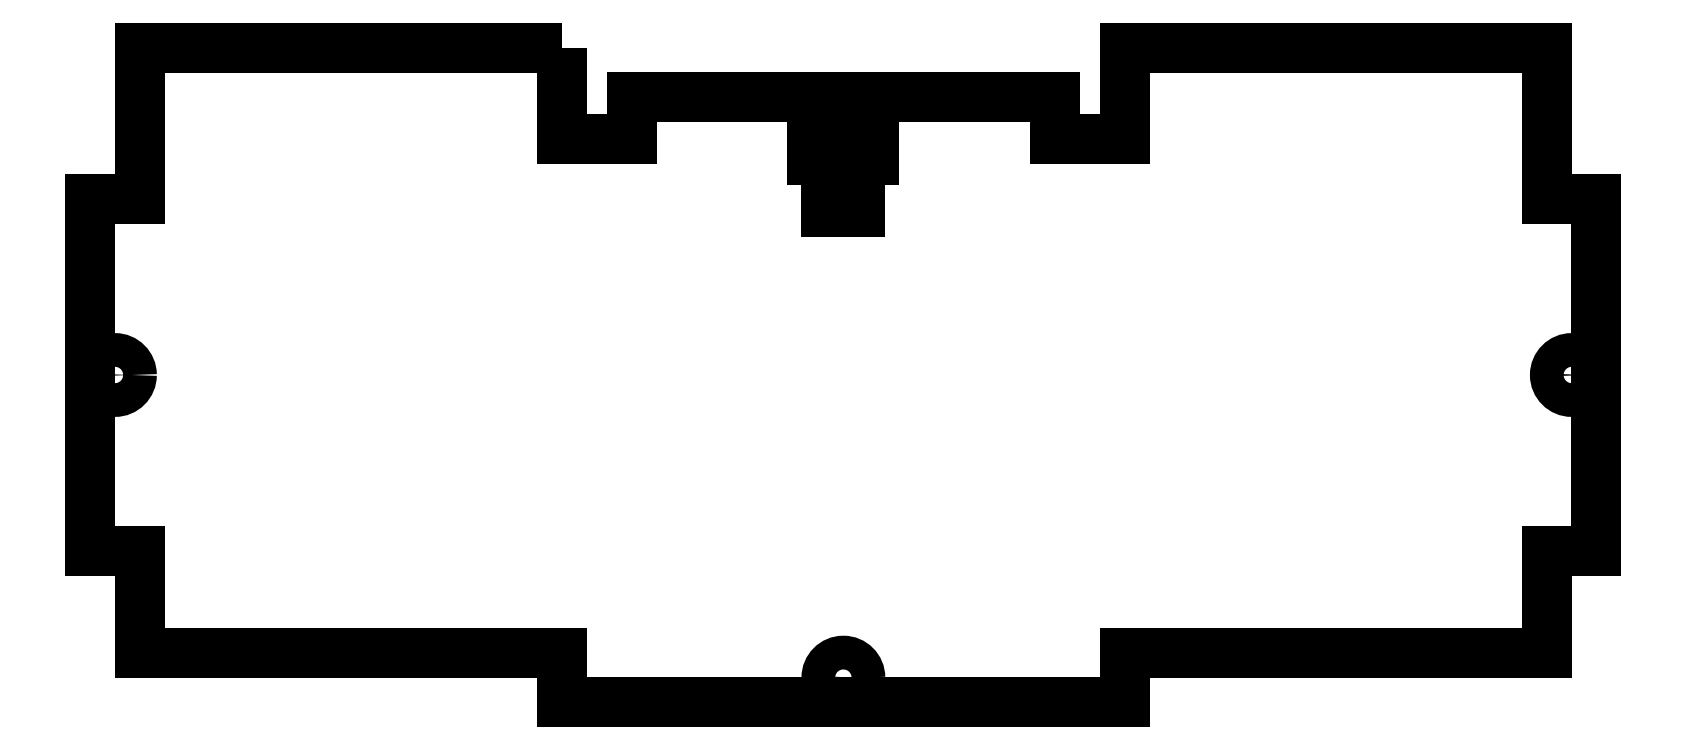
<metadata>
{"format":"dxf","ext":"dxf","renderer":"ezdxf+matplotlib","layout":"modelspace","background":"white","min_lineweight":24,"dpi":150}
</metadata>
<code>
0
SECTION
2
ENTITIES
0
LWPOLYLINE
8
0
90
36
70
1
43
0
10
-1
20
2.325
10
-1
20
2
10
-0.75
20
2
10
-0.75
20
2.15
10
-0.06
20
2.15
10
-0.06
20
2.036
10
-0.11
20
2.036
10
-0.11
20
1.926
10
-0.06
20
1.926
10
-0.06
20
1.74
10
0.06
20
1.74
10
0.06
20
1.926
10
0.11
20
1.926
10
0.11
20
2.036
10
0.06
20
2.036
10
0.06
20
2.15
10
0.75
20
2.15
10
0.75
20
2
10
1
20
2
10
1
20
2.325
10
2.5
20
2.325
10
2.5
20
1.787
10
2.675
20
1.787
10
2.675
20
0.5375
10
2.5
20
0.5375
10
2.5
20
0.175
10
1
20
0.175
10
1
20
0
10
-1
20
0
10
-1
20
0.175
10
-2.5
20
0.175
10
-2.5
20
0.5375
10
-2.675
20
0.5375
10
-2.675
20
1.787
10
-2.5
20
1.787
10
-2.5
20
2.325
0
CIRCLE
8
0
10
4.371e-16
20
0.0875
30
0
40
0.06
0
CIRCLE
8
0
10
-2.587
20
1.162
30
0
40
0.06
0
CIRCLE
8
0
10
2.587
20
1.162
30
0
40
0.06
0
ENDSEC
0
EOF

</code>
